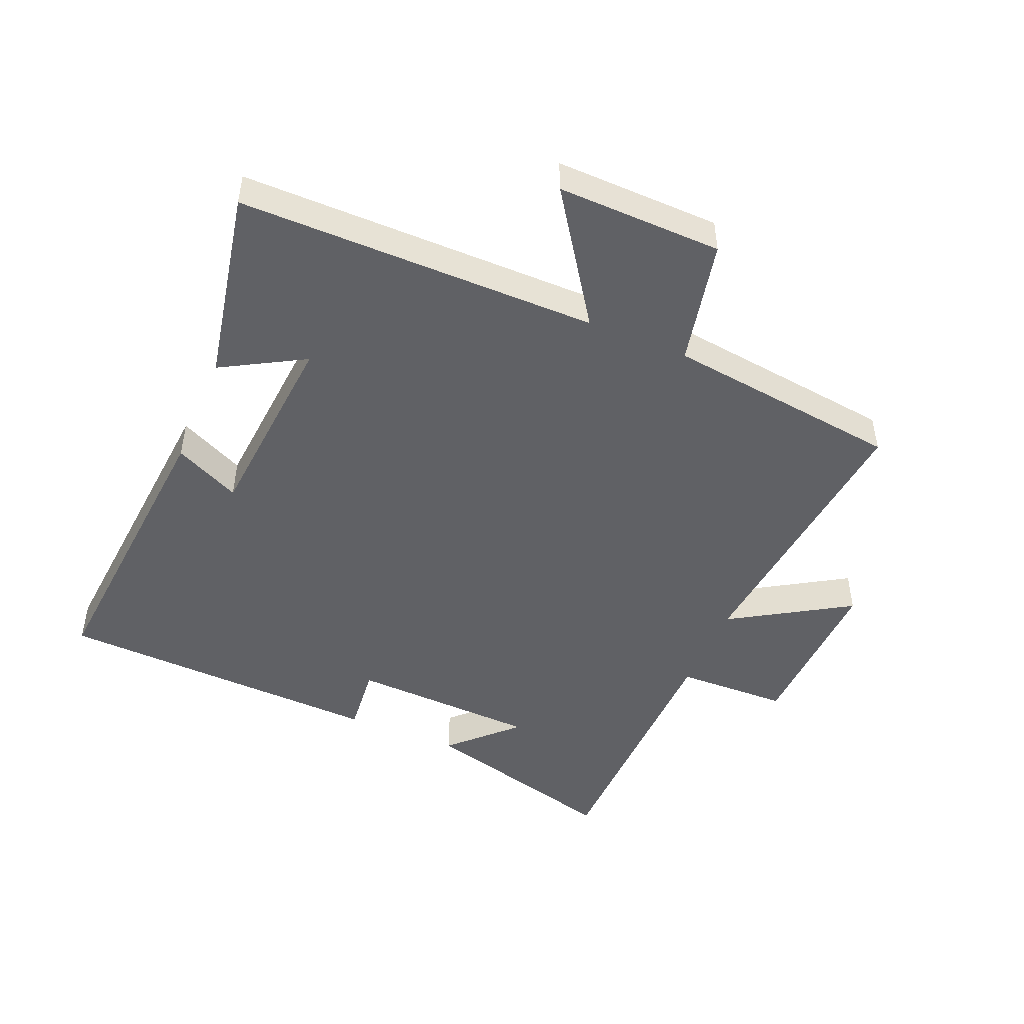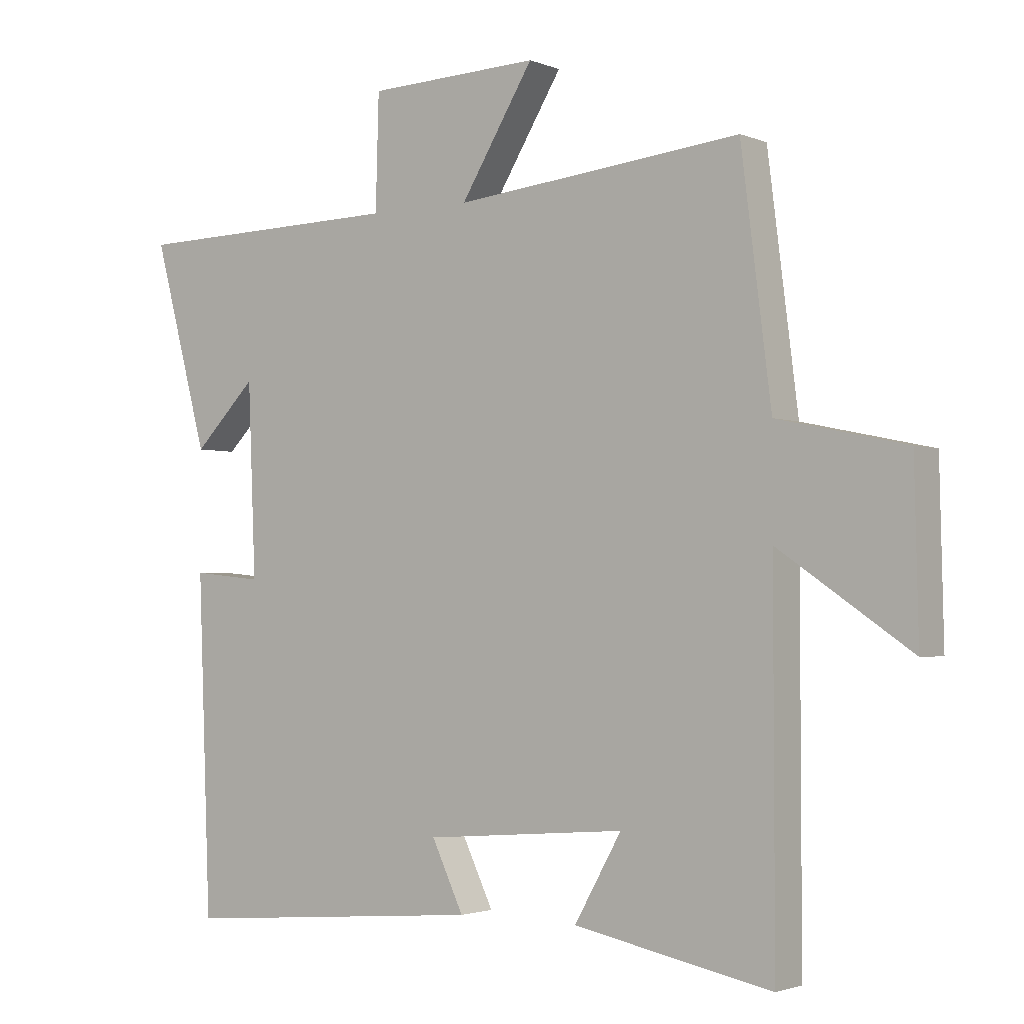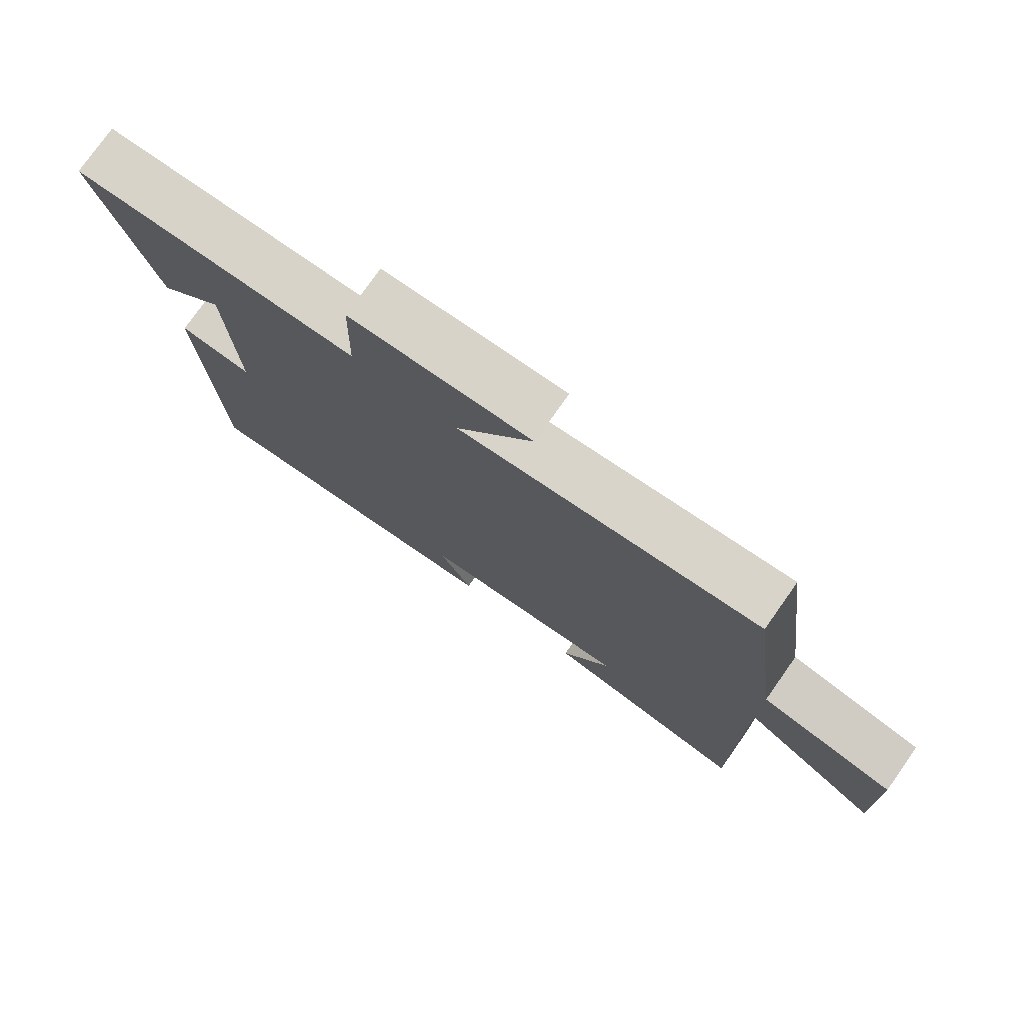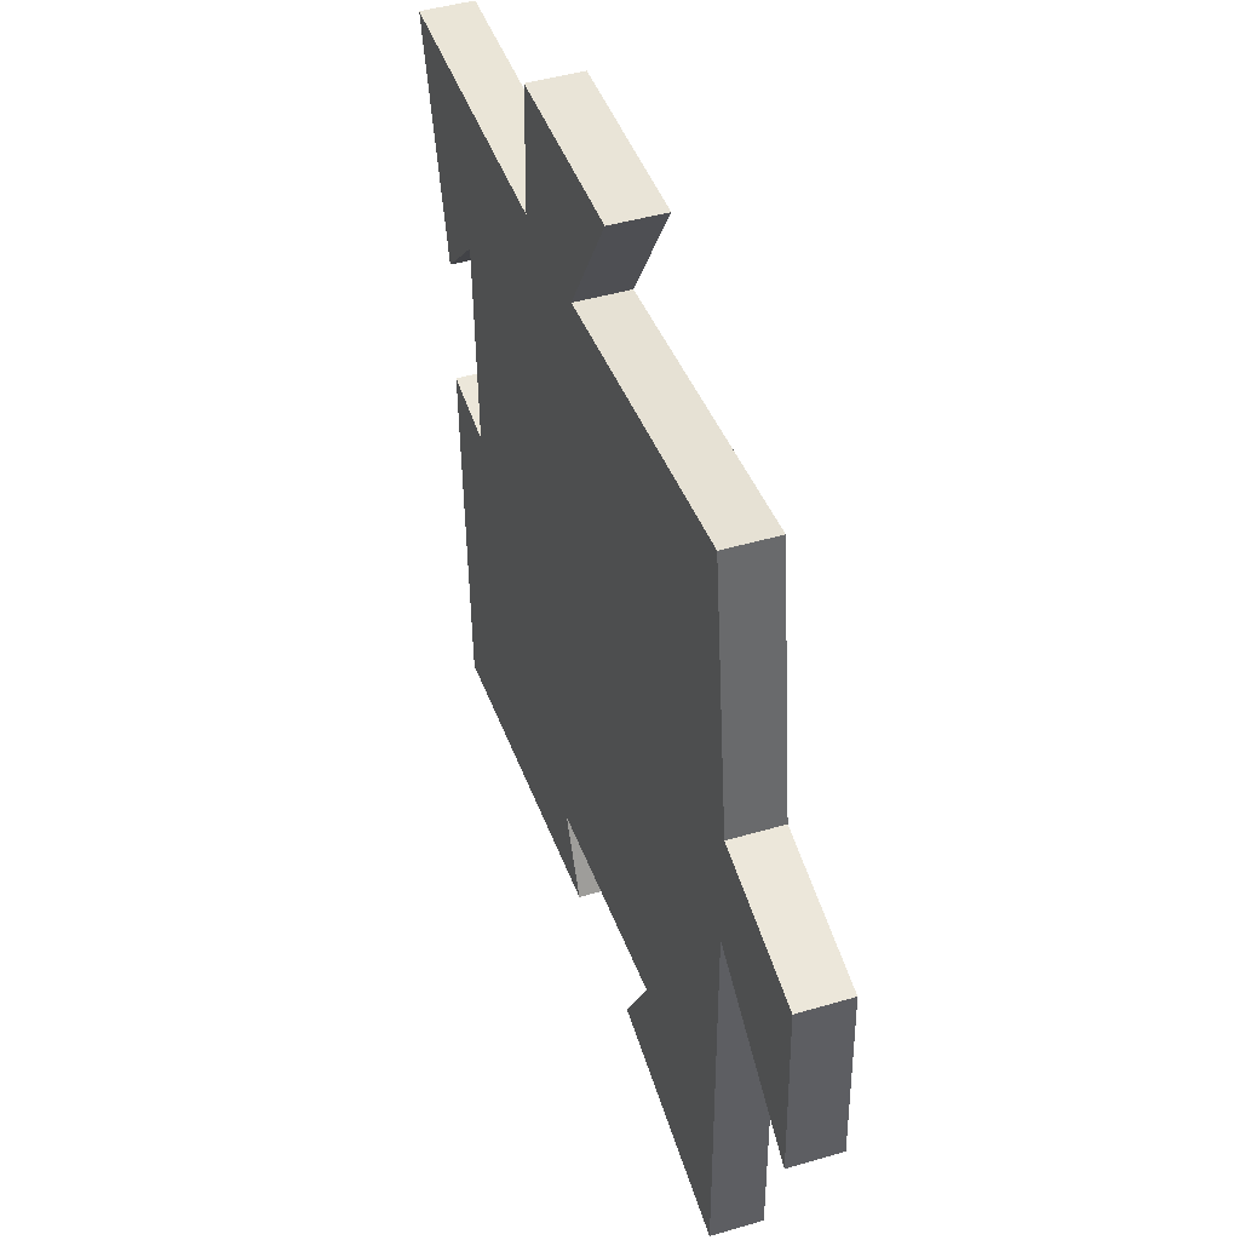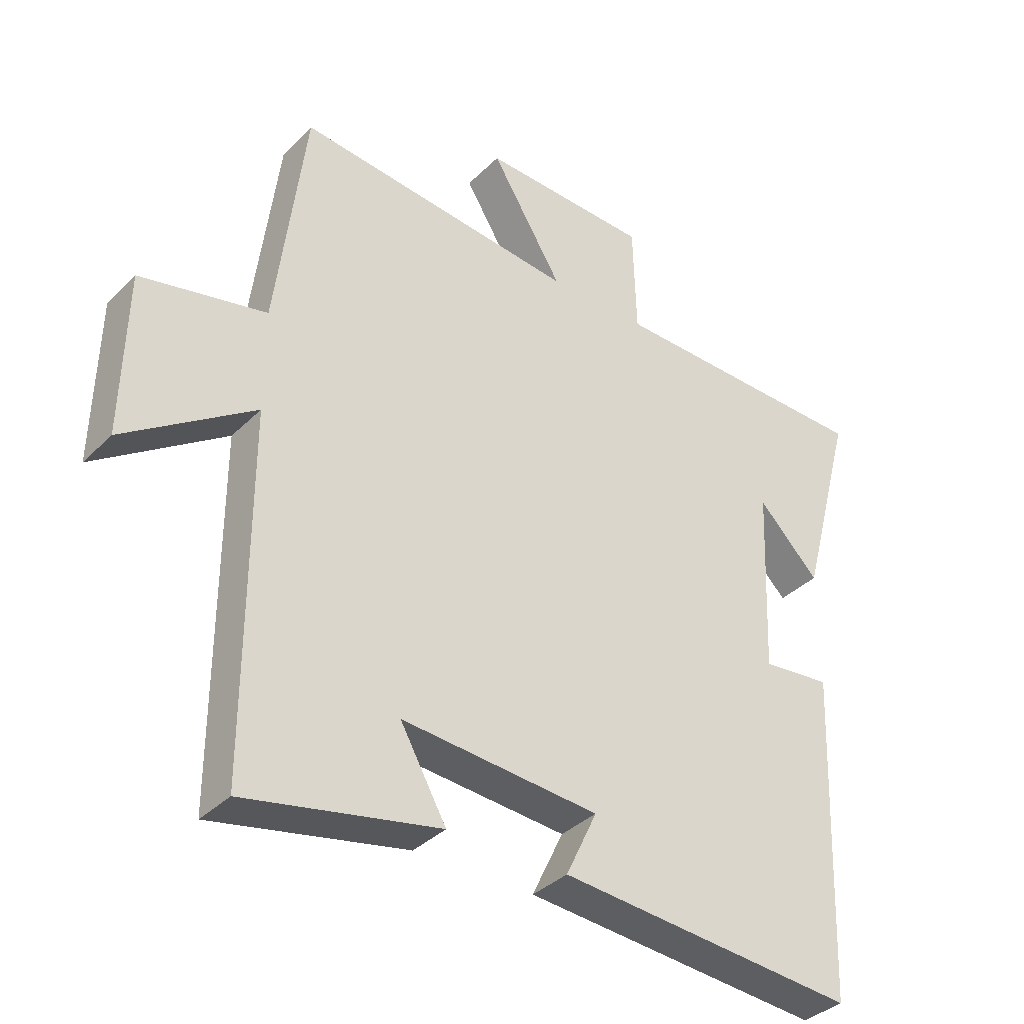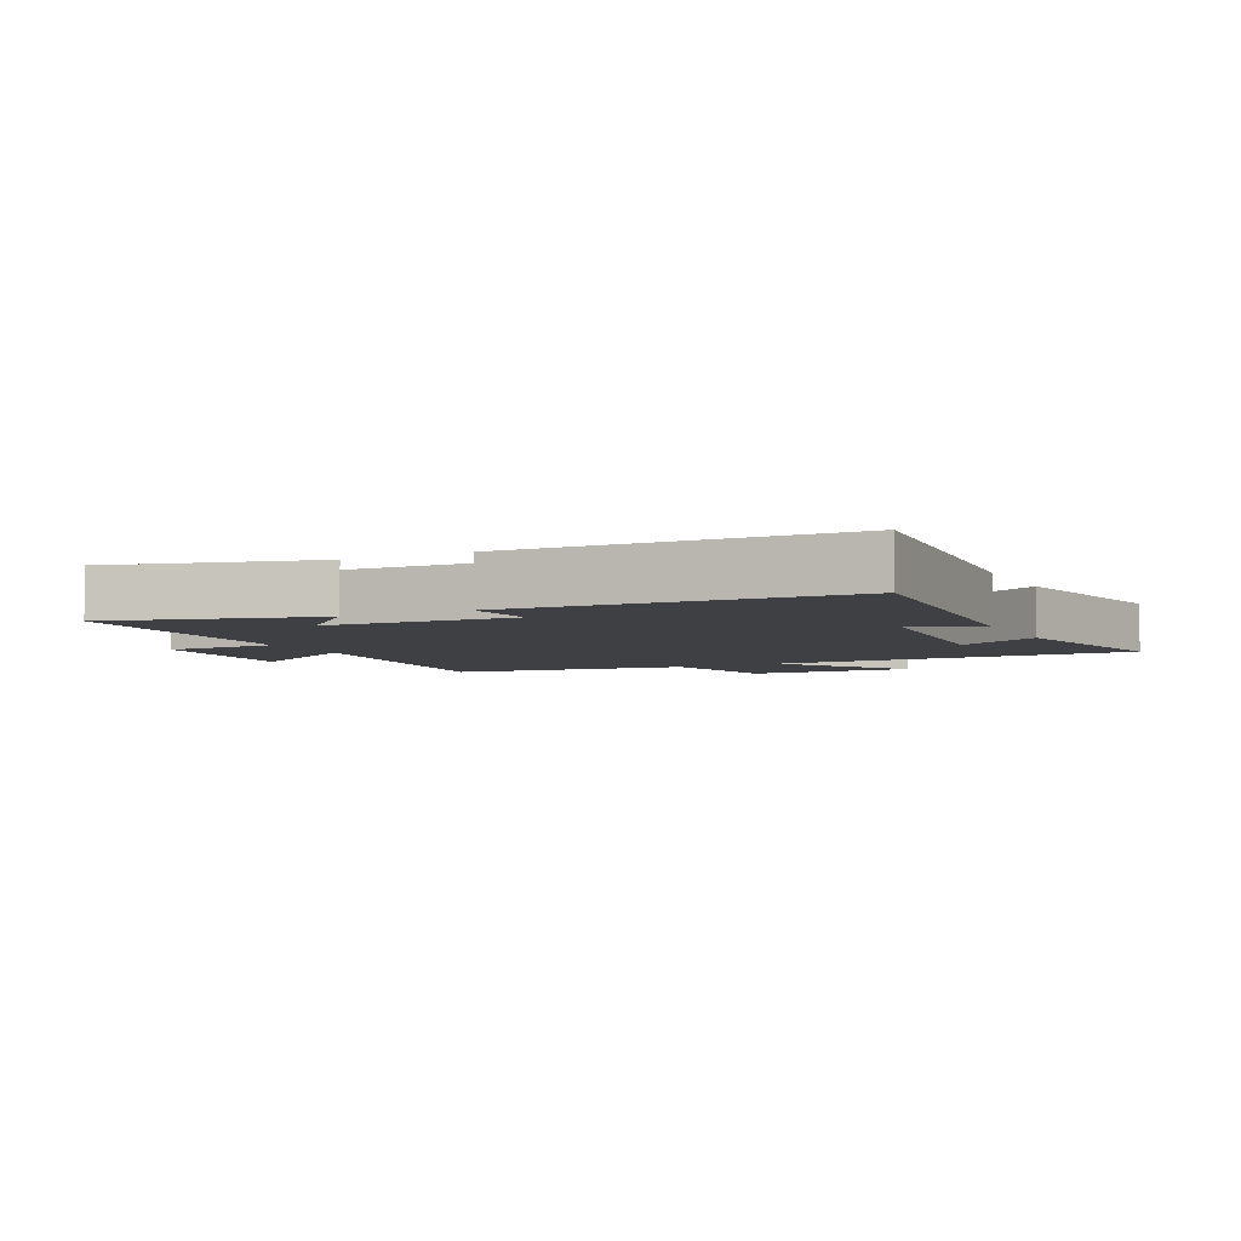
<metadata>
{"format":"obj","ext":"obj","renderer":"f3d","projection":"perspective","resolution":1024,"background":"white","views":[{"elev":-48.0,"azim":-112.8,"up":"+Y"},{"elev":-2.2,"azim":-144.1,"up":"+Z"},{"elev":77.0,"azim":-144.8,"up":"+Z"},{"elev":45.5,"azim":-108.7,"up":"+Z"},{"elev":-36.1,"azim":-38.1,"up":"+Z"},{"elev":-5.0,"azim":116.2,"up":"+Y"}]}
</metadata>
<code>
v 0.586 0.07 0.491
v 0.5 0.07 0.17
v 0.402 0.07 0.269
v 0.39 0.07 -0.029
v 0.5 0.07 -0.018
v 0.48 0.07 -0.54
v 0.001 0.07 -0.5
v 0.051 0.07 -0.395
v -0.265 0.07 -0.369
v -0.191 0.07 -0.5
v -0.501 0.07 -0.562
v -0.5 0.07 0.009
v -0.707 0.07 -0.132
v -0.701 0.07 0.13
v -0.5 0.07 0.173
v -0.453 0.07 0.547
v -0.002 0.07 0.5
v -0.117 0.07 0.688
v 0.153 0.07 0.678
v 0.158 0.07 0.5
v 0.586 0 0.491
v 0.5 0 0.17
v 0.402 0 0.269
v 0.39 0 -0.029
v 0.5 0 -0.018
v 0.48 0 -0.54
v 0.001 0 -0.5
v 0.051 0 -0.395
v -0.265 0 -0.369
v -0.191 0 -0.5
v -0.501 0 -0.562
v -0.5 0 0.009
v -0.707 0 -0.132
v -0.701 0 0.13
v -0.5 0 0.173
v -0.453 0 0.547
v -0.002 0 0.5
v -0.117 0 0.688
v 0.153 0 0.678
v 0.158 0 0.5
f 17 18 19 20
f 17 20 1
f 15 16 17
f 15 17 1
f 12 13 14 15
f 12 15 1
f 9 10 11 12
f 8 9 12
f 6 7 8
f 5 6 8
f 4 5 8
f 3 4 8 12
f 1 2 3
f 1 3 12
f 40 39 38 37
f 21 40 37
f 37 36 35
f 21 37 35
f 35 34 33 32
f 21 35 32
f 32 31 30 29
f 32 29 28
f 28 27 26
f 28 26 25
f 28 25 24
f 32 28 24 23
f 23 22 21
f 32 23 21
f 1 21 22 2
f 2 22 23 3
f 3 23 24 4
f 4 24 25 5
f 5 25 26 6
f 6 26 27 7
f 7 27 28 8
f 8 28 29 9
f 9 29 30 10
f 10 30 31 11
f 11 31 32 12
f 12 32 33 13
f 13 33 34 14
f 14 34 35 15
f 15 35 36 16
f 16 36 37 17
f 17 37 38 18
f 18 38 39 19
f 19 39 40 20
f 20 40 21 1

</code>
